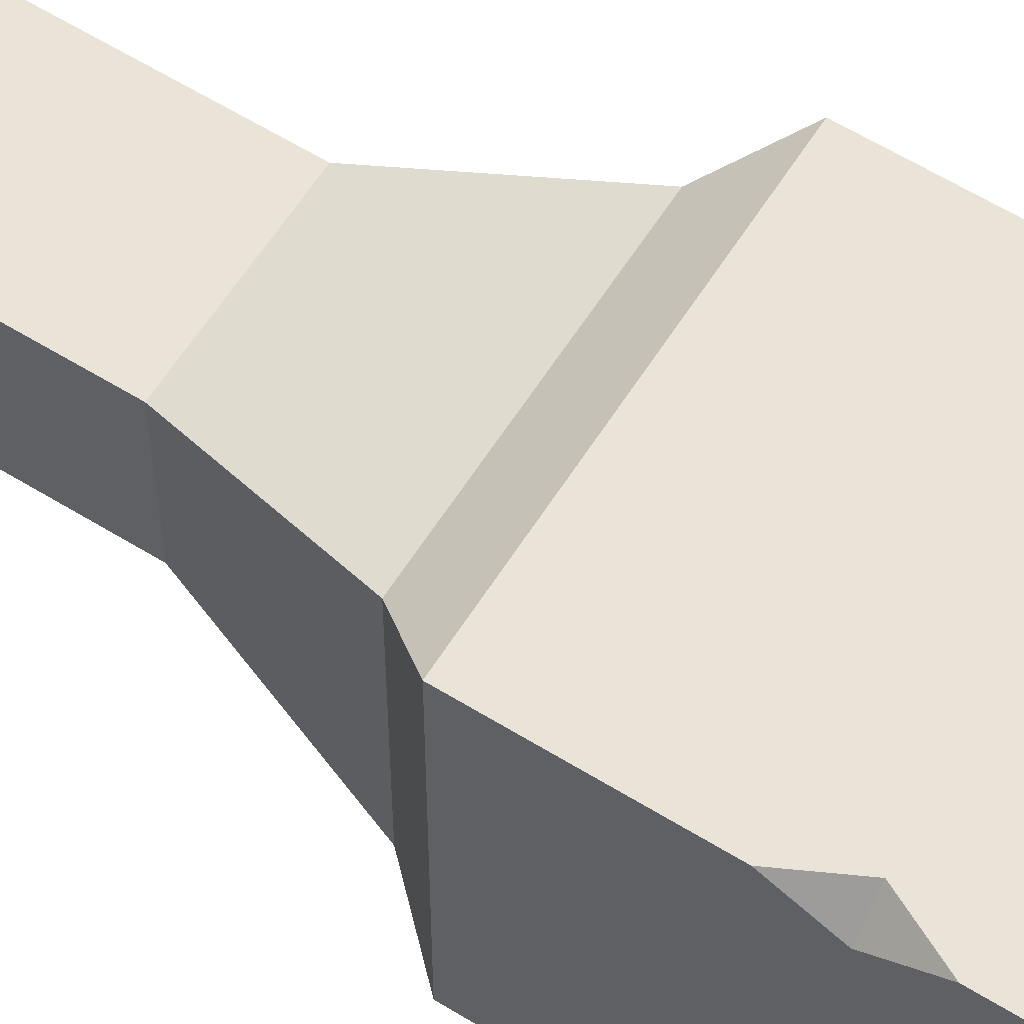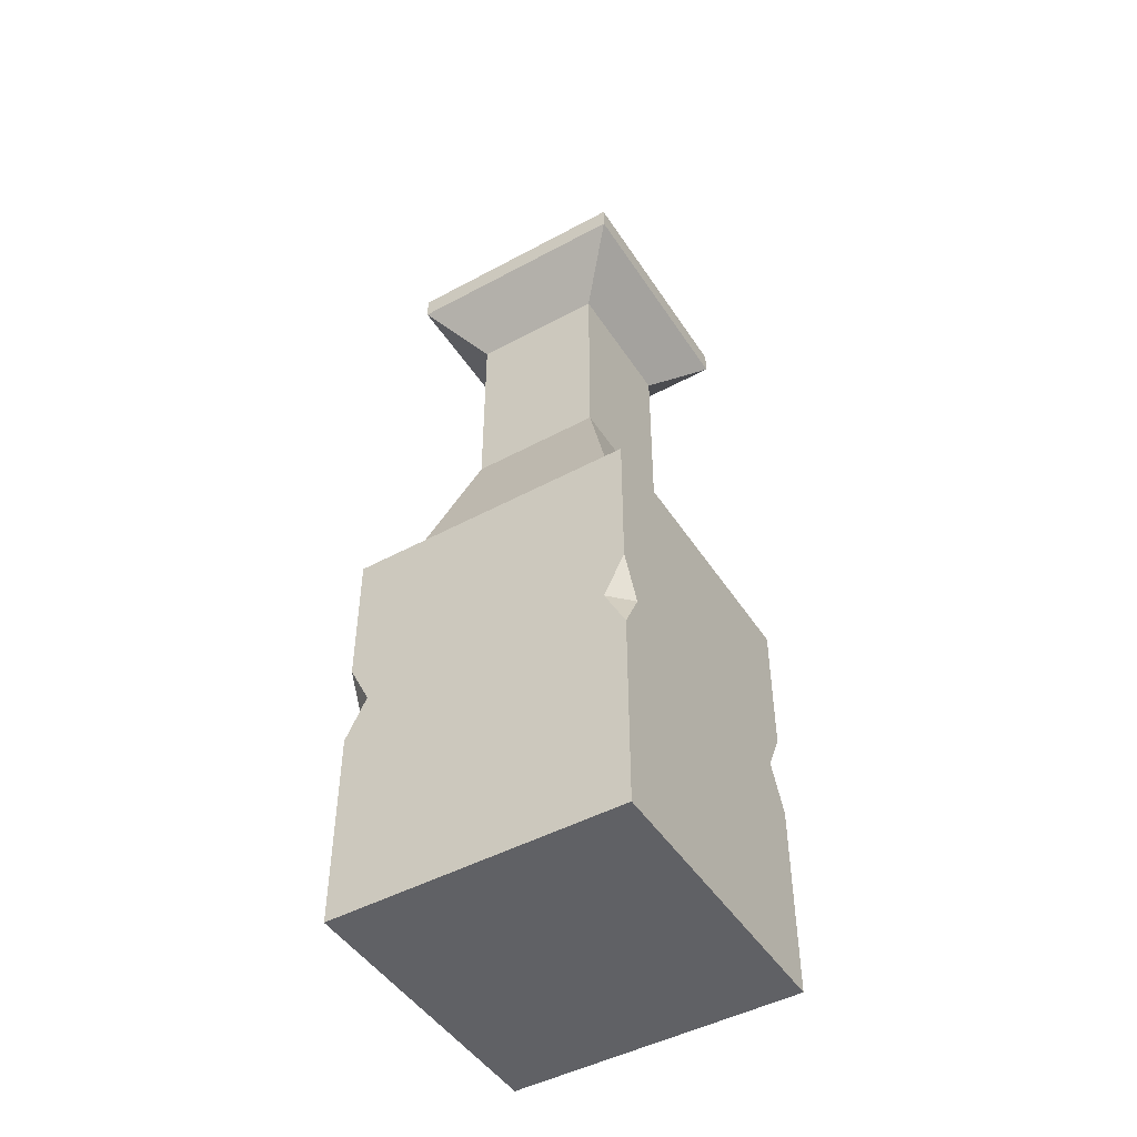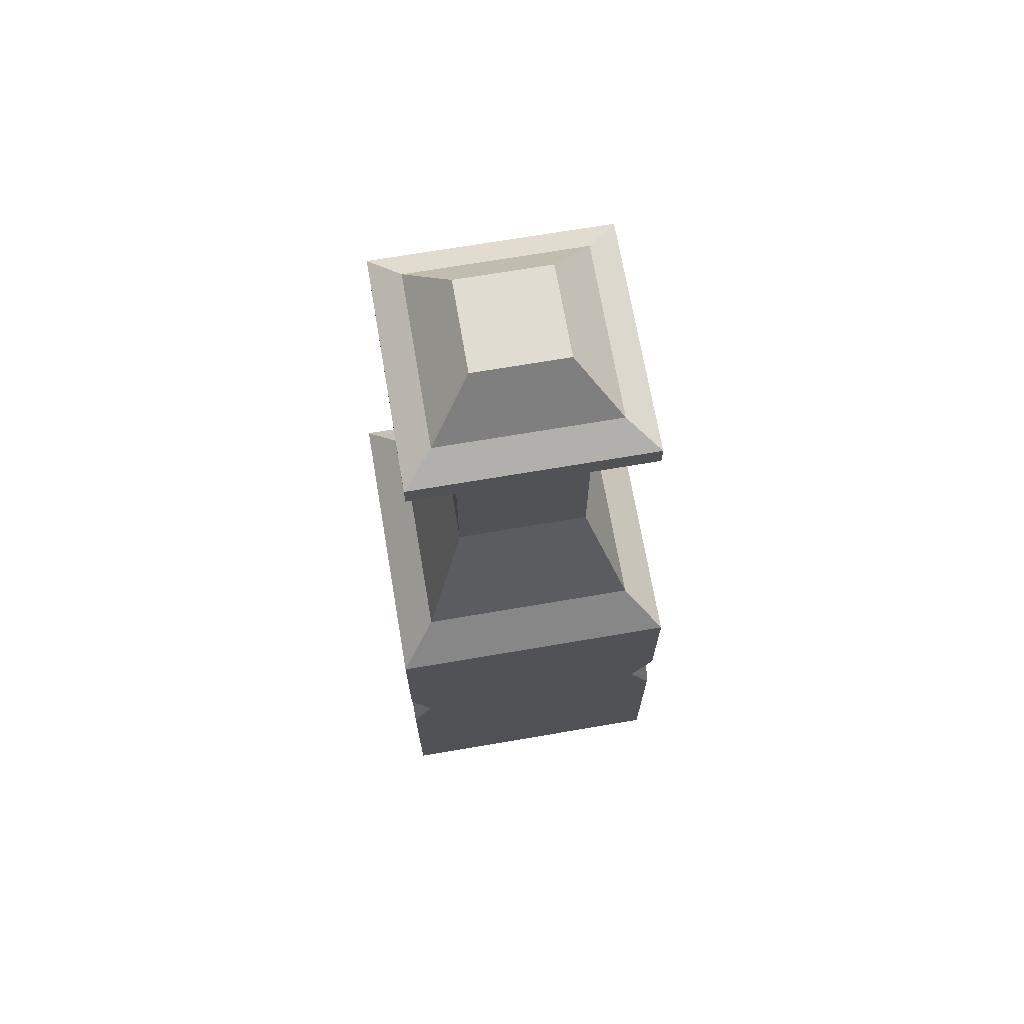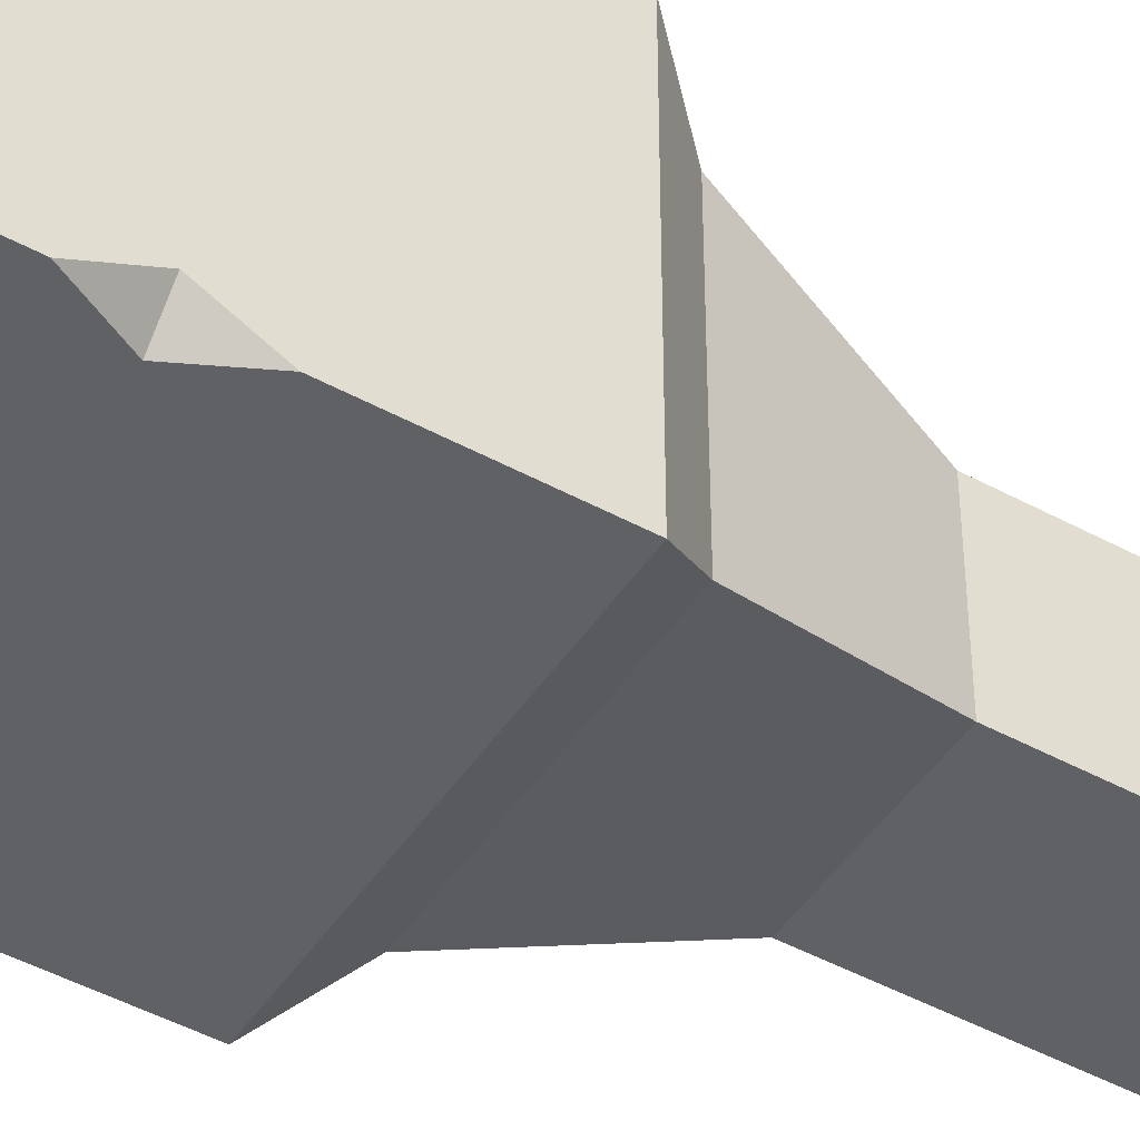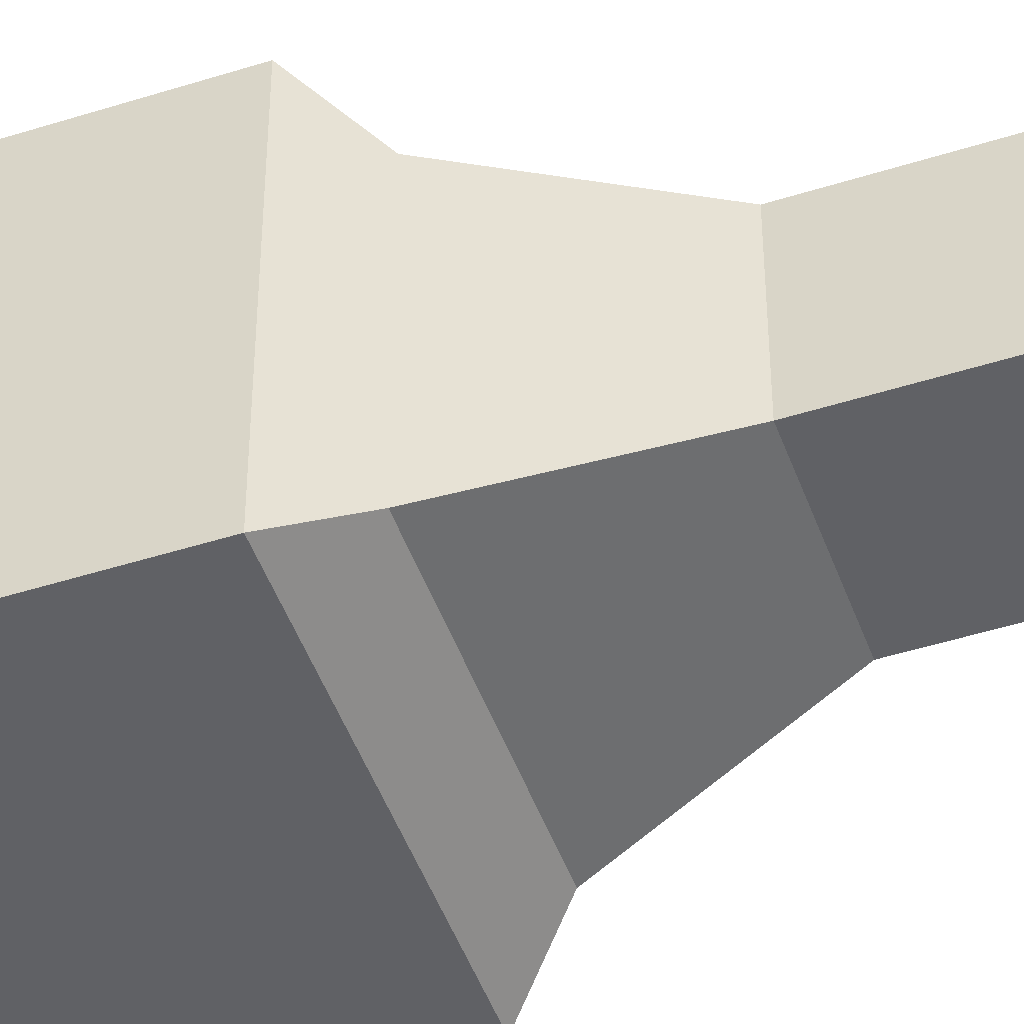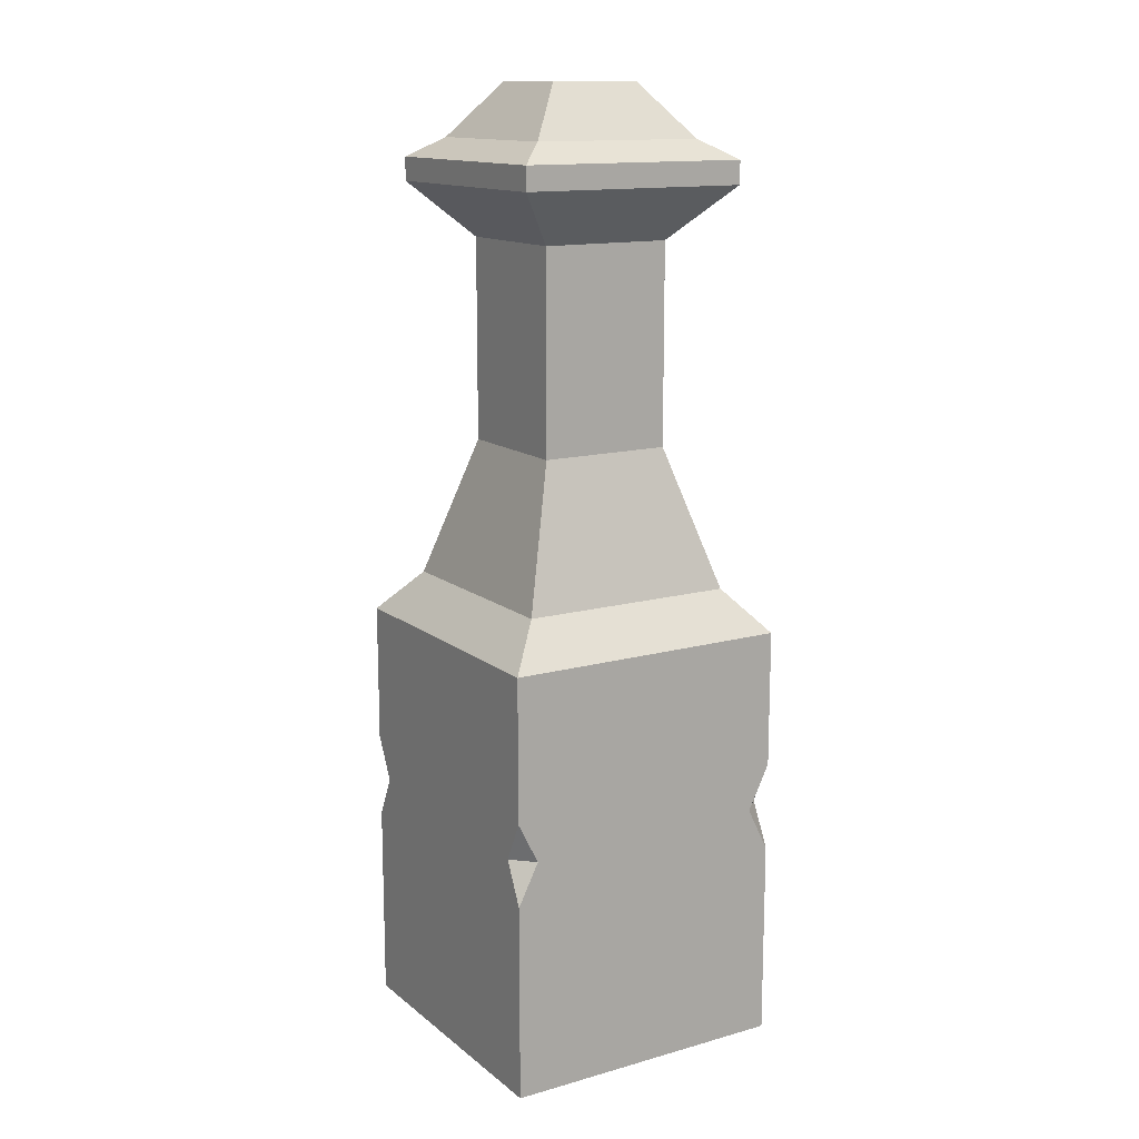
<metadata>
{"format":"obj","ext":"obj","renderer":"f3d","projection":"perspective","resolution":1024,"background":"white","views":[{"elev":60.9,"azim":-57.8,"up":"+Z"},{"elev":-47.2,"azim":31.4,"up":"+Y"},{"elev":69.3,"azim":80.3,"up":"+Y"},{"elev":-46.6,"azim":58.2,"up":"+Z"},{"elev":-48.3,"azim":109.5,"up":"+Z"},{"elev":13.9,"azim":58.4,"up":"+Y"}]}
</metadata>
<code>
o Cube
v -1 1 1
v -1 -1 1
v -1 1 -1
v -1 -1 -1
v 1 1 1
v 1 -1 1
v 1 1 -1
v 1 -1 -1
v -0.7485 2.215 0.7485
v -0.7485 2.215 -0.7485
v 0.7485 2.215 0.7485
v 0.7485 2.215 -0.7485
v 1 1.924 -1
v 1 1.924 1
v -1 1.924 -1
v -1 1.924 1
v 1 0.6633 -0.8443
v 0.8443 0.6643 -1
v 1 0.9781 -1
v -1 0.6516 0.8443
v -0.8443 0.6507 1
v -1 0.9644 1
v 0.8443 0.6265 1
v 1 0.6276 0.8443
v 1 0.9357 1
v -1 0.6376 -0.8443
v -1 0.9478 -1
v -0.8443 0.6387 -1
v -0.8443 0.7014 -1
v -1 0.3924 -1
v -1 0.7025 -0.8443
v -1 0.6883 0.8443
v -1 0.3755 1
v -0.8443 0.686 1
v 0.8443 0.6744 -1
v 1 0.672 -0.8443
v 1 0.3604 -1
v 1 0.6741 0.8443
v 0.8443 0.6752 1
v 1 0.3628 1
v -0.4576 3.179 0.4576
v -0.4576 3.179 -0.4576
v 0.4576 3.179 0.4576
v 0.4576 3.179 -0.4576
v -0.4576 4.561 0.4576
v -0.4576 4.561 -0.4576
v 0.4576 4.561 0.4576
v 0.4576 4.561 -0.4576
v -0.8033 4.925 0.8033
v -0.8033 4.925 -0.8033
v 0.8033 4.925 0.8033
v 0.8033 4.925 -0.8033
v -0.8033 5.086 0.8033
v -0.8033 5.086 -0.8033
v 0.8033 5.086 0.8033
v 0.8033 5.086 -0.8033
v -0.3152 5.578 0.3152
v -0.6003 5.216 0.6003
v -0.6003 5.216 -0.6003
v -0.3152 5.578 -0.3152
v 0.6003 5.216 0.6003
v 0.3152 5.578 0.3152
v 0.3152 5.578 -0.3152
v 0.6003 5.216 -0.6003
f 7 14 5
f 40 2 6
f 14 9 16
f 2 8 6
f 4 37 8
f 37 6 8
f 32 26 31
f 38 17 24
f 39 21 34
f 35 28 18
f 22 3 27
f 22 5 1
f 33 4 2
f 19 3 7
f 17 18 19
f 20 21 22
f 23 24 25
f 26 27 28
f 29 30 31
f 32 33 34
f 35 36 37
f 38 39 40
f 18 36 35
f 20 27 26
f 18 27 19
f 21 25 22
f 17 25 24
f 29 26 28
f 20 34 21
f 23 38 24
f 33 39 34
f 40 36 38
f 30 32 31
f 30 35 37
f 19 5 25
f 1 15 3
f 5 16 1
f 3 13 7
f 12 43 11
f 13 11 14
f 15 12 13
f 16 10 15
f 43 45 41
f 10 44 12
f 9 42 10
f 11 41 9
f 48 51 47
f 42 48 44
f 41 46 42
f 44 47 43
f 49 54 50
f 47 49 45
f 45 50 46
f 46 52 48
f 50 56 52
f 52 55 51
f 51 53 49
f 53 59 54
f 62 60 57
f 54 64 56
f 56 61 55
f 57 61 62
f 63 59 60
f 62 64 63
f 60 58 57
f 55 58 53
f 7 13 14
f 40 33 2
f 14 11 9
f 2 4 8
f 4 30 37
f 37 40 6
f 32 20 26
f 38 36 17
f 39 23 21
f 35 29 28
f 22 1 3
f 22 25 5
f 33 30 4
f 19 27 3
f 18 17 36
f 20 22 27
f 18 28 27
f 21 23 25
f 17 19 25
f 29 31 26
f 20 32 34
f 23 39 38
f 33 40 39
f 40 37 36
f 30 33 32
f 30 29 35
f 19 7 5
f 1 16 15
f 5 14 16
f 3 15 13
f 12 44 43
f 13 12 11
f 15 10 12
f 16 9 10
f 43 47 45
f 10 42 44
f 9 41 42
f 11 43 41
f 48 52 51
f 42 46 48
f 41 45 46
f 44 48 47
f 49 53 54
f 47 51 49
f 45 49 50
f 46 50 52
f 50 54 56
f 52 56 55
f 51 55 53
f 53 58 59
f 62 63 60
f 54 59 64
f 56 64 61
f 57 58 61
f 63 64 59
f 62 61 64
f 60 59 58
f 55 61 58

</code>
